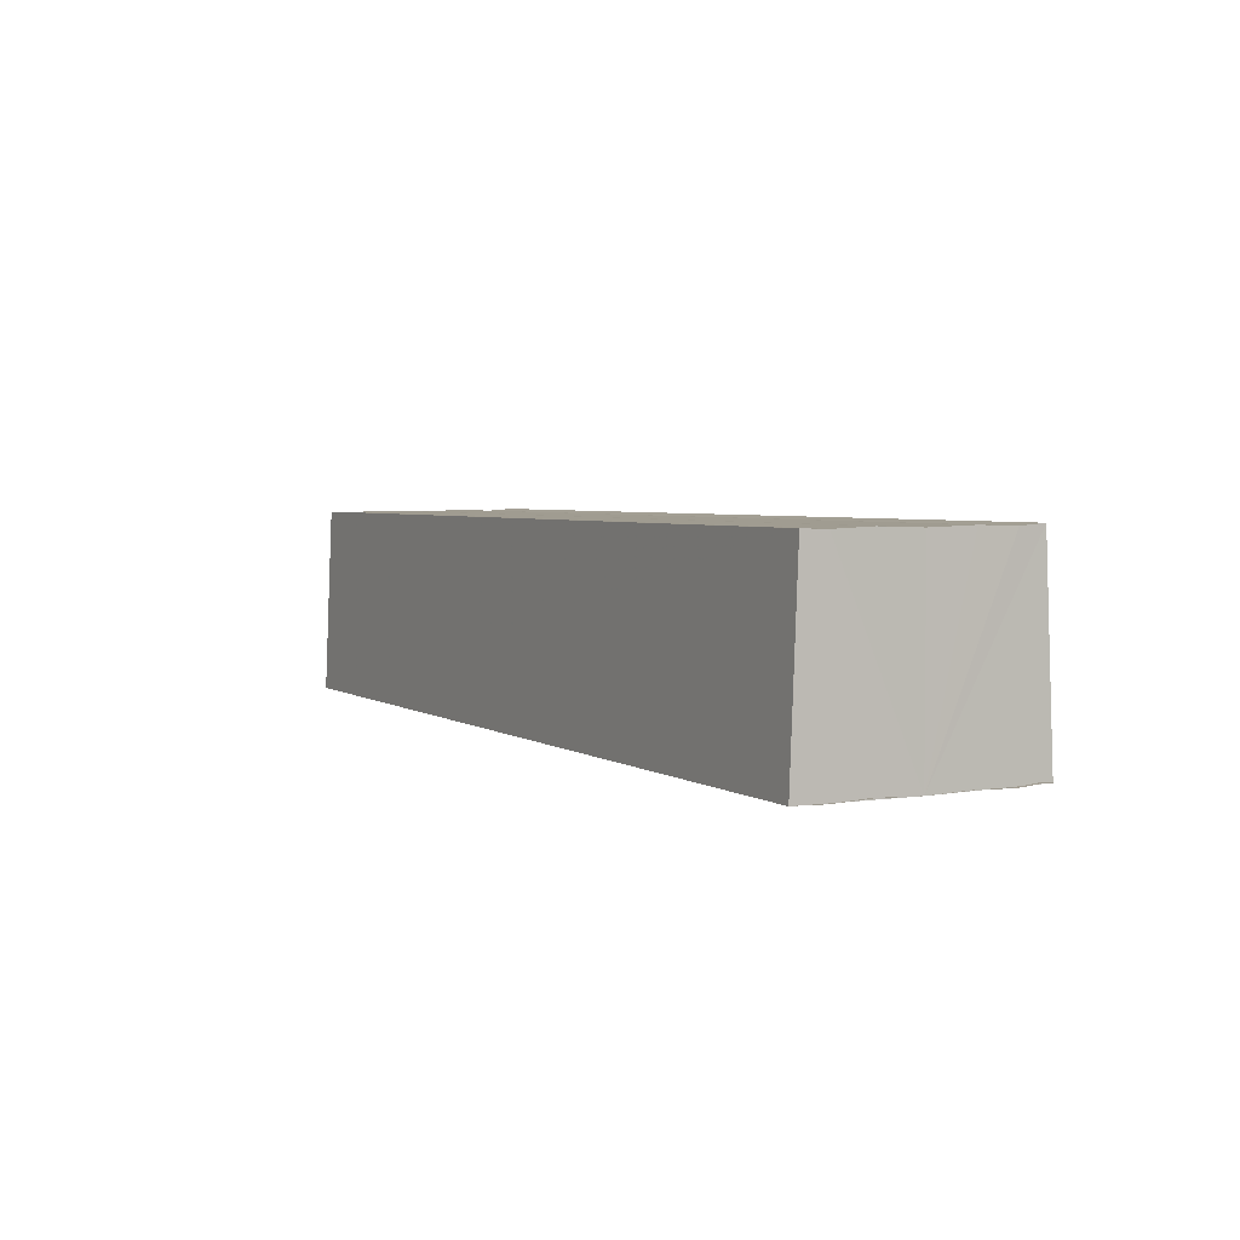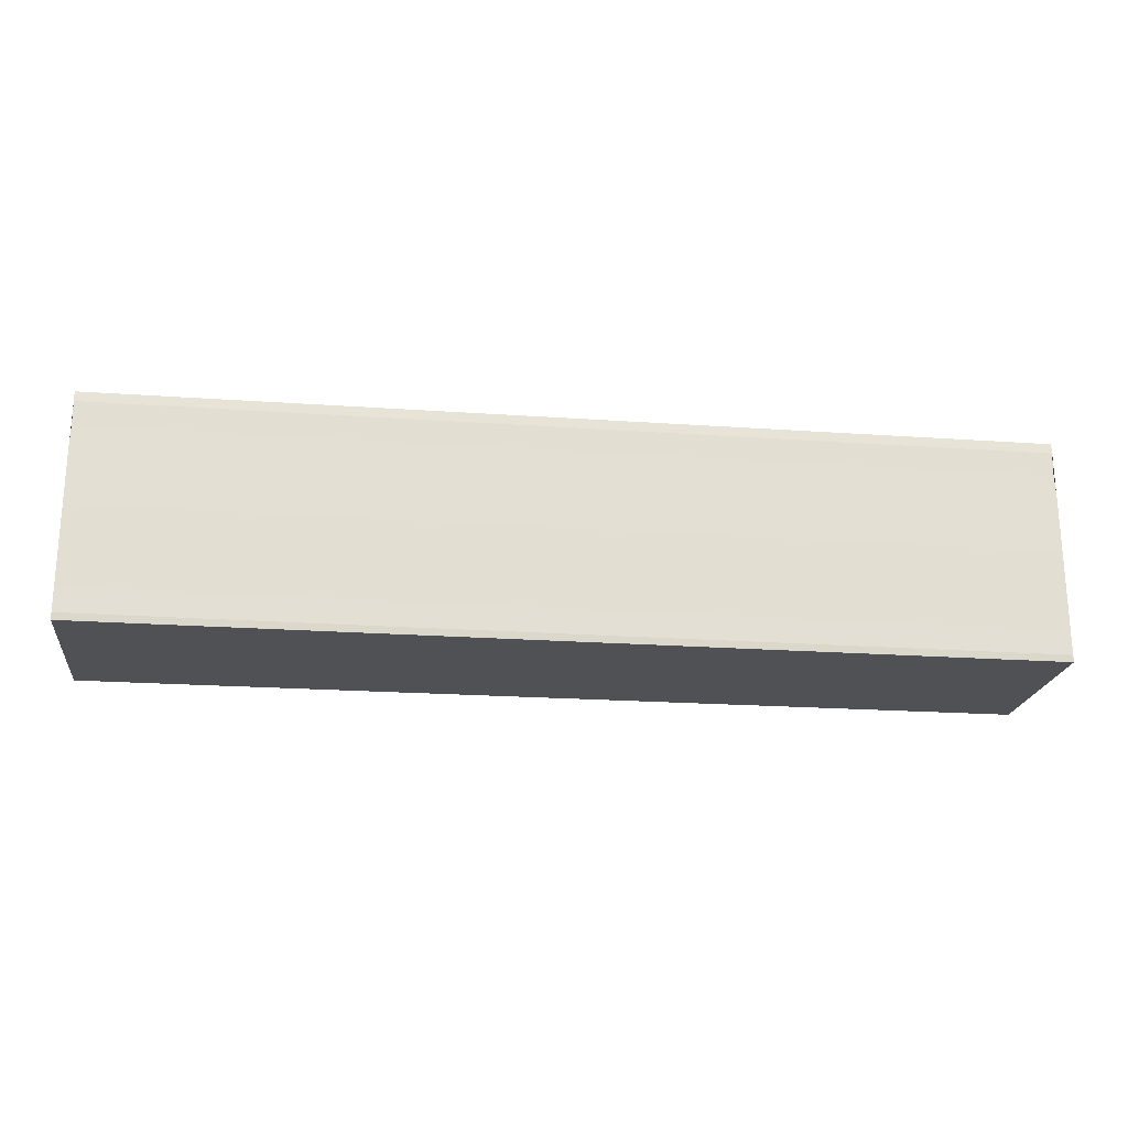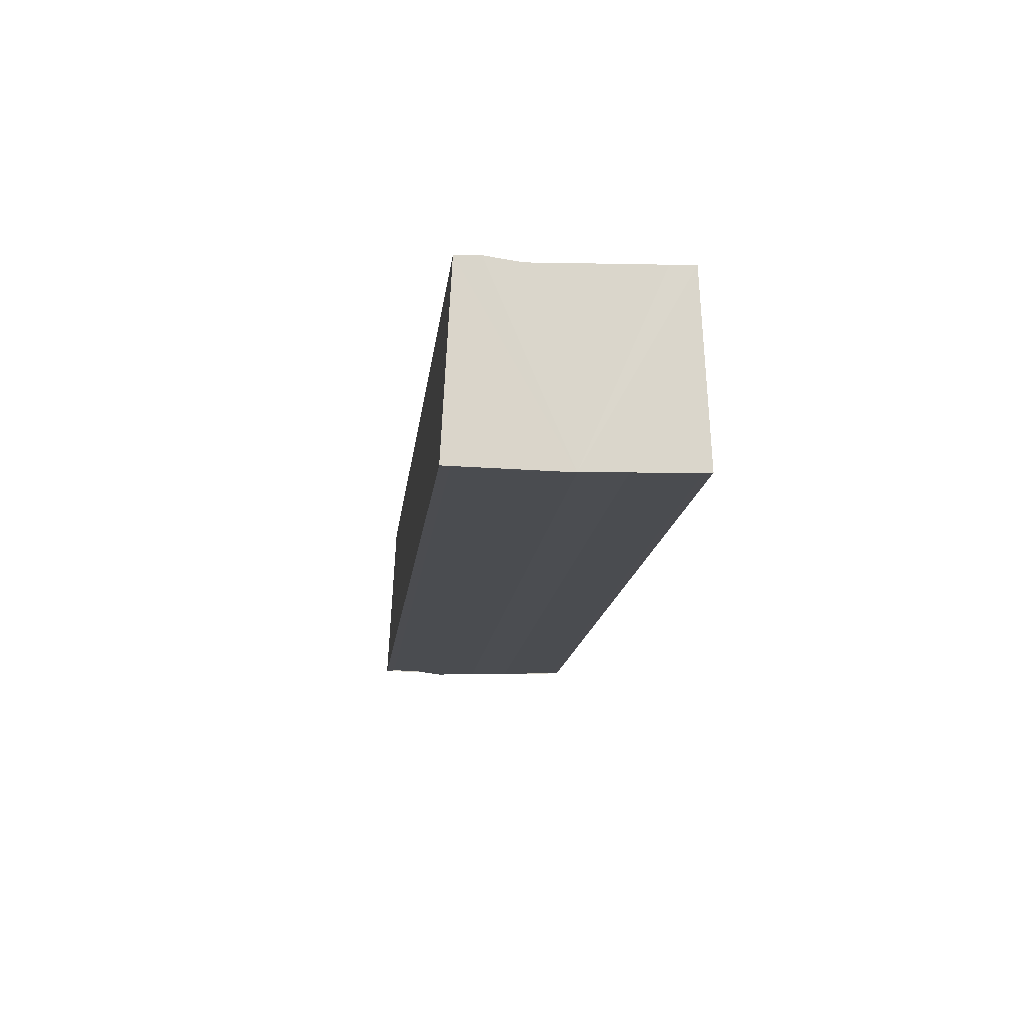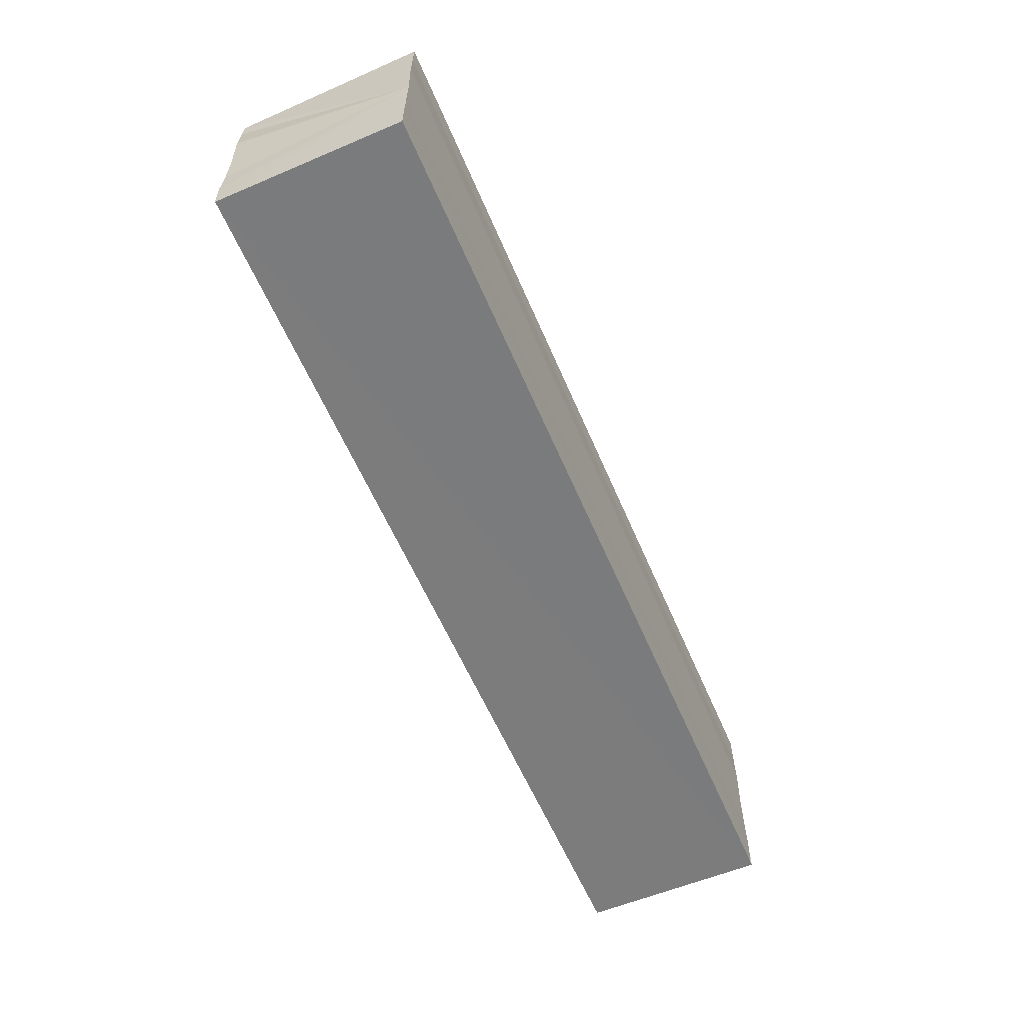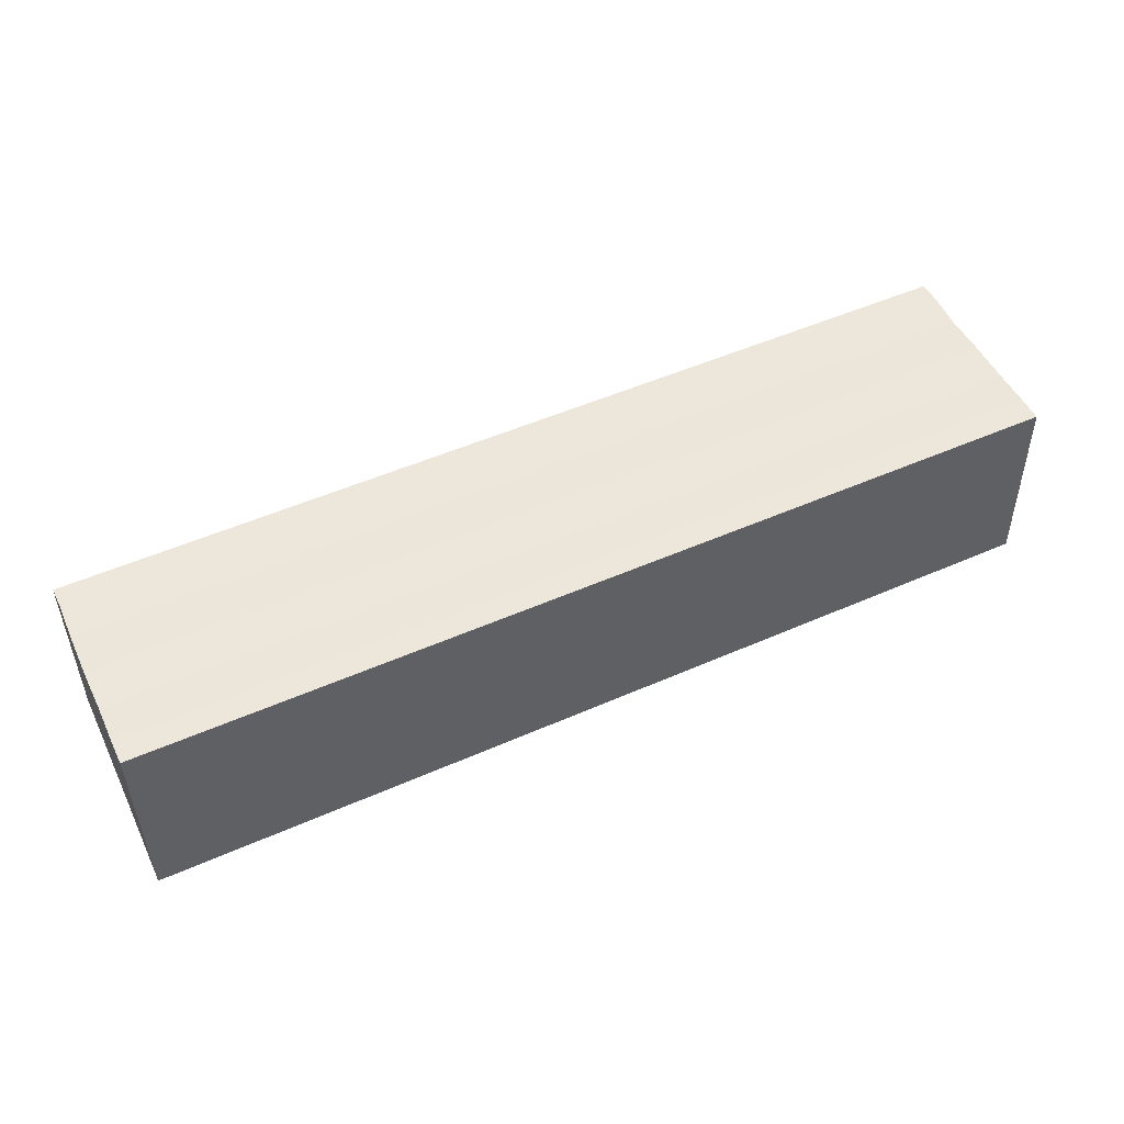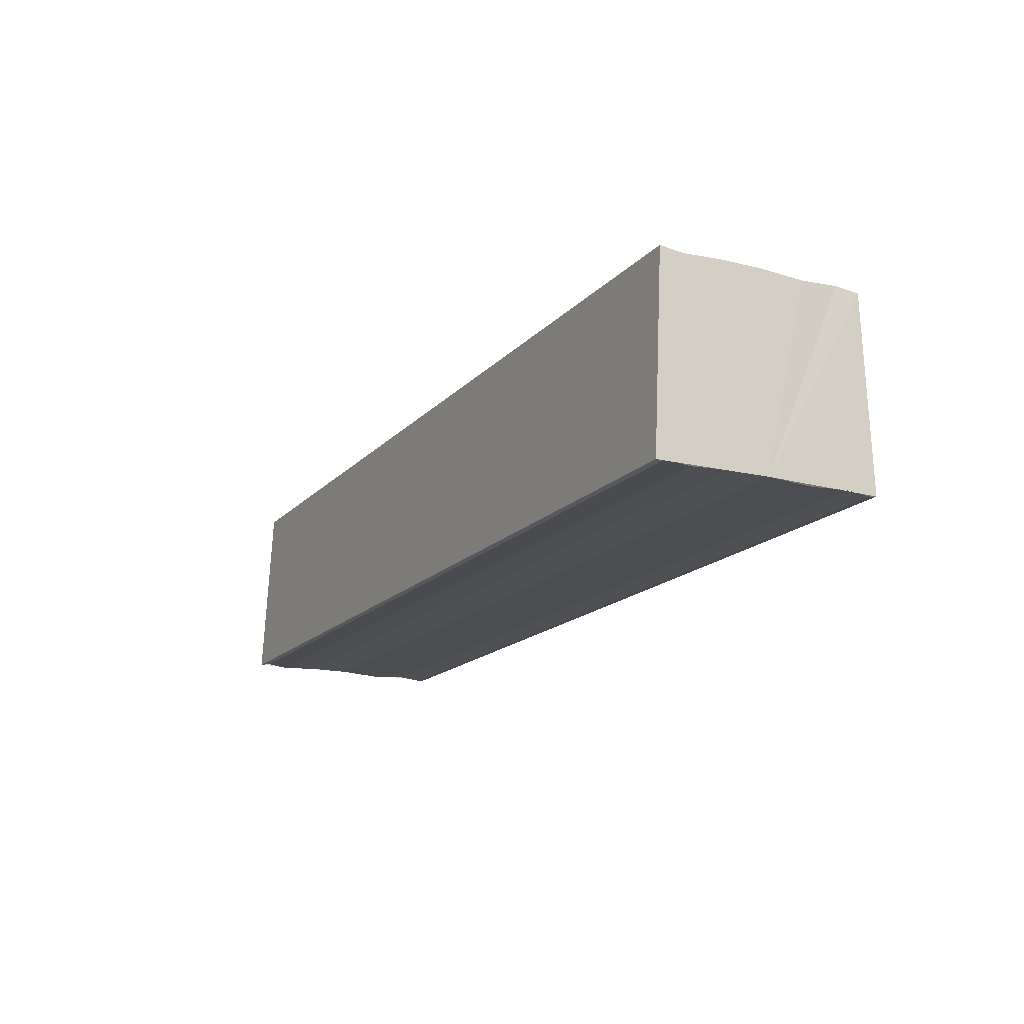
<metadata>
{"format":"obj","ext":"obj","renderer":"f3d","projection":"perspective","resolution":1024,"background":"white","views":[{"elev":3.7,"azim":-117.2,"up":"+Y"},{"elev":-22.1,"azim":-6.8,"up":"+Z"},{"elev":-15.4,"azim":83.5,"up":"+Y"},{"elev":-59.6,"azim":-66.8,"up":"+Z"},{"elev":50.8,"azim":154.4,"up":"+Y"},{"elev":-16.7,"azim":62.4,"up":"+Y"}]}
</metadata>
<code>
o 11670
v 2245 1879 19.04
v 2245 1879 19.04
v 2245 1879 19.04
v 2245 1879 19.04
v 2245 1879 19.04
v 2245 1879 19.04
v 2245 1879 19.04
v 2245 1879 19.04
v 2245 1879 19.04
v 2245 1879 19.04
v 2245 1879 19.04
v 2245 1879 19.04
v 2245 1879 19.04
v 2245 1879 19.04
v 2245 1879 19.04
v 2245 1879 19.04
v 2245 1879 19.04
v 2245 1879 19.05
v 2245 1879 19.05
v 2245 1879 19.05
v 2245 1879 19.05
v 2245 1879 19.05
v 2245 1879 19.05
v 2245 1879 19.05
v 2245 1879 19.05
v 2245 1879 19.05
v 2245 1879 19.04
v 2245 1879 19.04
v 2245 1879 19.05
v 2245 1879 19.05
v 2245 1879 19.05
v 2245 1879 19.05
v 2245 1879 19.05
v 2245 1879 19.05
v 2245 1879 19.04
v 2245 1879 19.04
v 2245 1879 19.04
v 2245 1879 19.04
v 2245 1879 19.04
v 2245 1879 19.04
v 2245 1879 19.04
v 2245 1879 19.04
v 2245 1879 19.04
v 2245 1879 19.04
v 2245 1879 19.04
v 2245 1879 19.04
v 2245 1879 19.04
v 2245 1879 19.04
v 2245 1879 19.04
v 2245 1879 19.04
v 2245 1879 19.04
v 2245 1879 19.04
v 2245 1879 19.05
v 2245 1879 19.04
v 2245 1879 19.05
v 2245 1879 19.05
v 2245 1879 19.05
v 2245 1879 19.05
v 2245 1879 19.04
v 2245 1879 19.05
v 2245 1879 19.04
v 2245 1879 19.04
v 2245 1879 19.04
v 2245 1879 19.04
v 2245 1879 19.04
v 2245 1879 19.04
v 2245 1879 19.04
v 2245 1879 19.04
f 1 2 3
f 4 2 5
f 2 6 5
f 5 6 7
f 6 8 7
f 7 8 9
f 8 10 9
f 9 10 11
f 11 12 13
f 11 14 12
f 11 15 14
f 11 16 15
f 11 17 16
f 11 18 17
f 11 19 18
f 11 20 19
f 21 22 20
f 23 24 21
f 25 23 21
f 26 23 25
f 27 26 25
f 28 26 27
f 11 28 27
f 10 28 11
f 10 29 22
f 30 29 31
f 32 33 30
f 10 34 29
f 10 35 34
f 10 36 35
f 10 37 36
f 10 38 37
f 10 39 38
f 10 40 39
f 41 40 42
f 43 44 41
f 45 39 46
f 47 48 45
f 49 50 47
f 51 52 49
f 53 54 51
f 55 56 53
f 57 58 55
f 58 59 60
f 59 61 62
f 61 63 64
f 63 65 66
f 65 67 68

</code>
